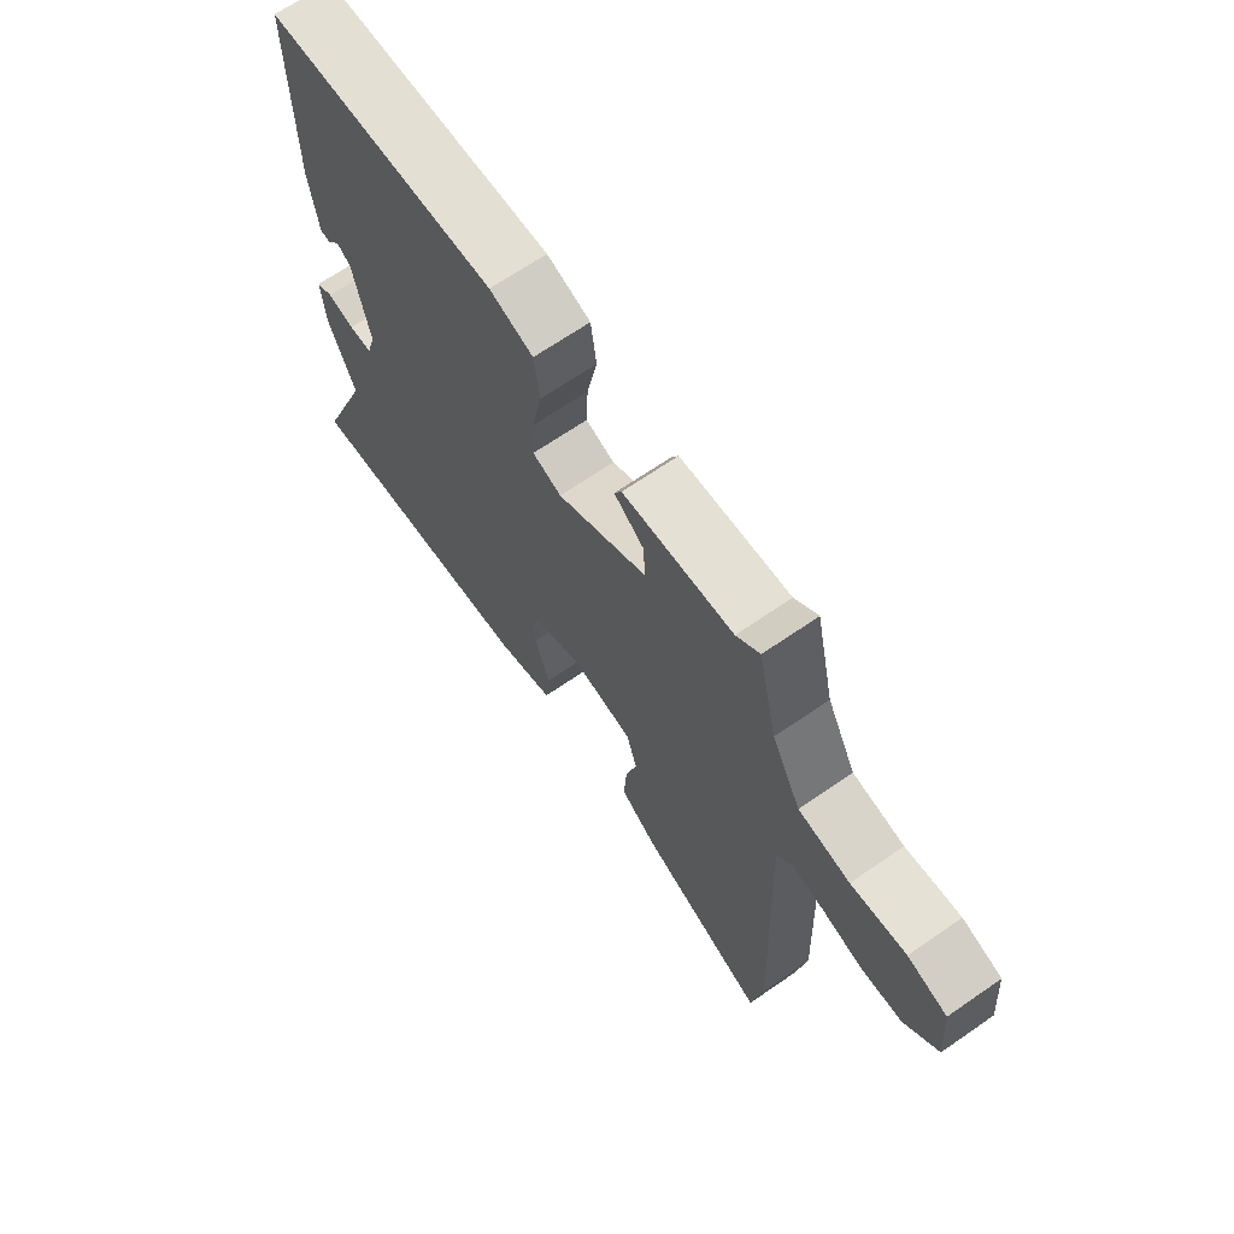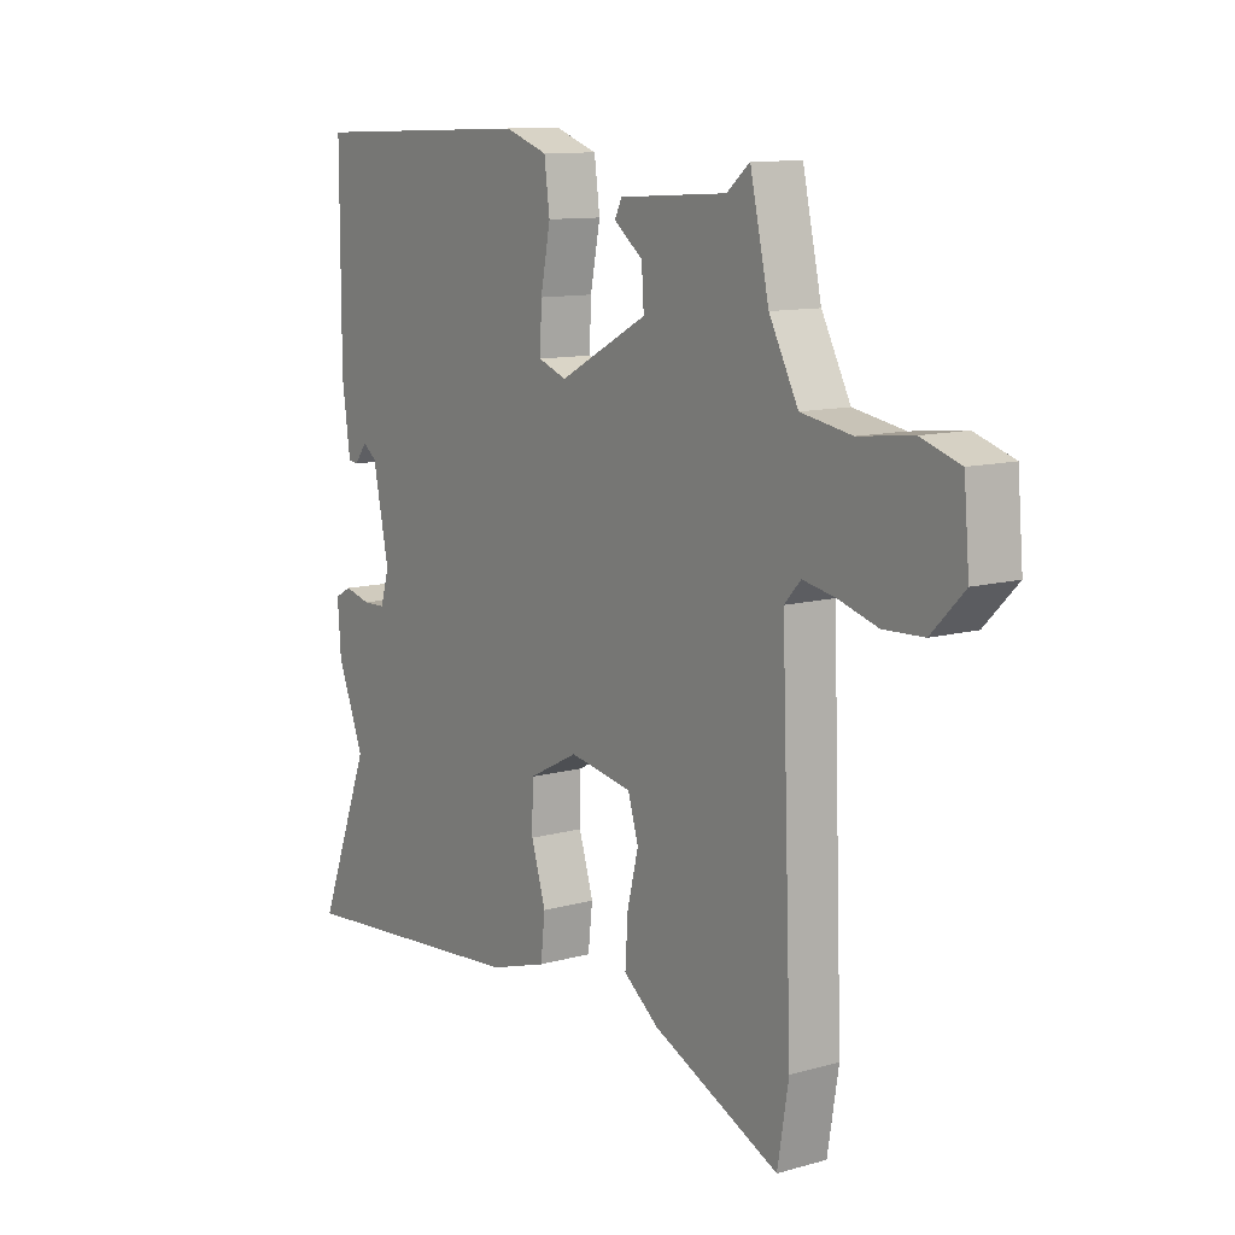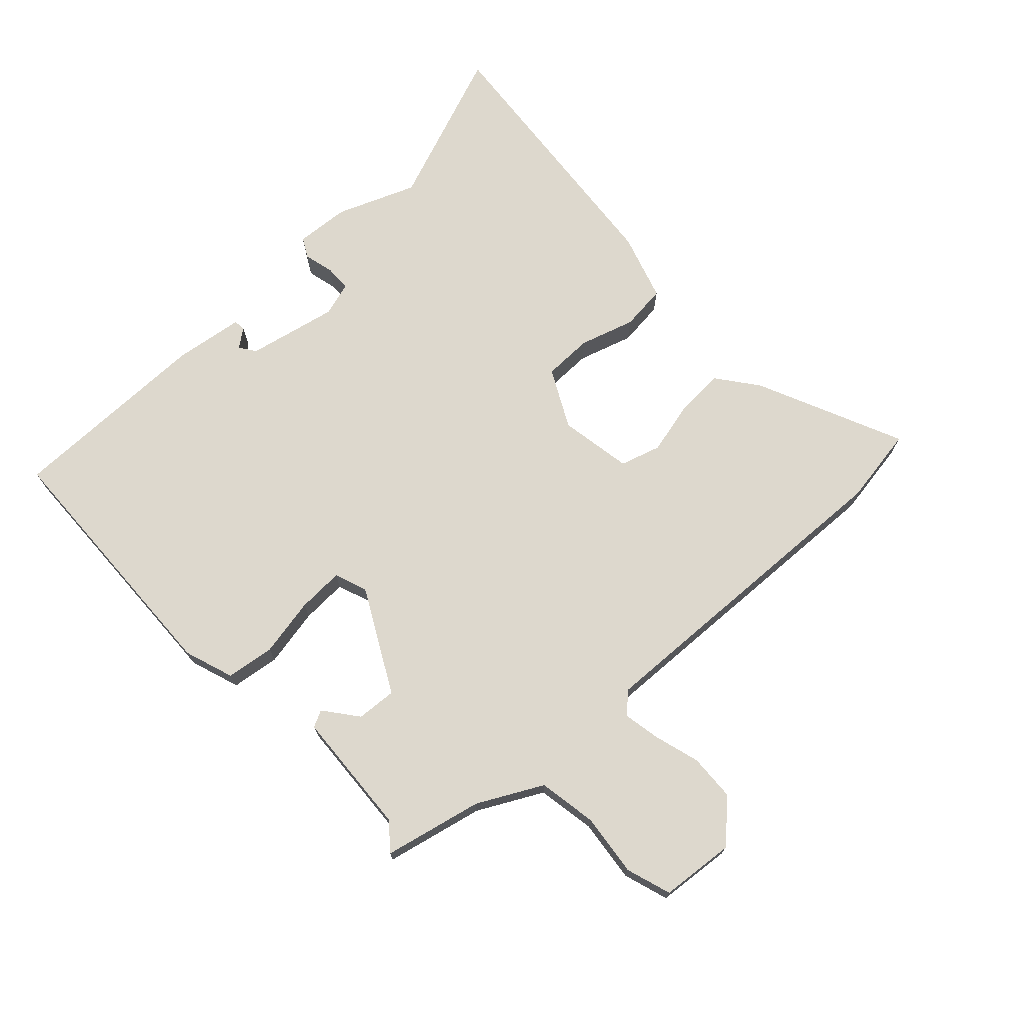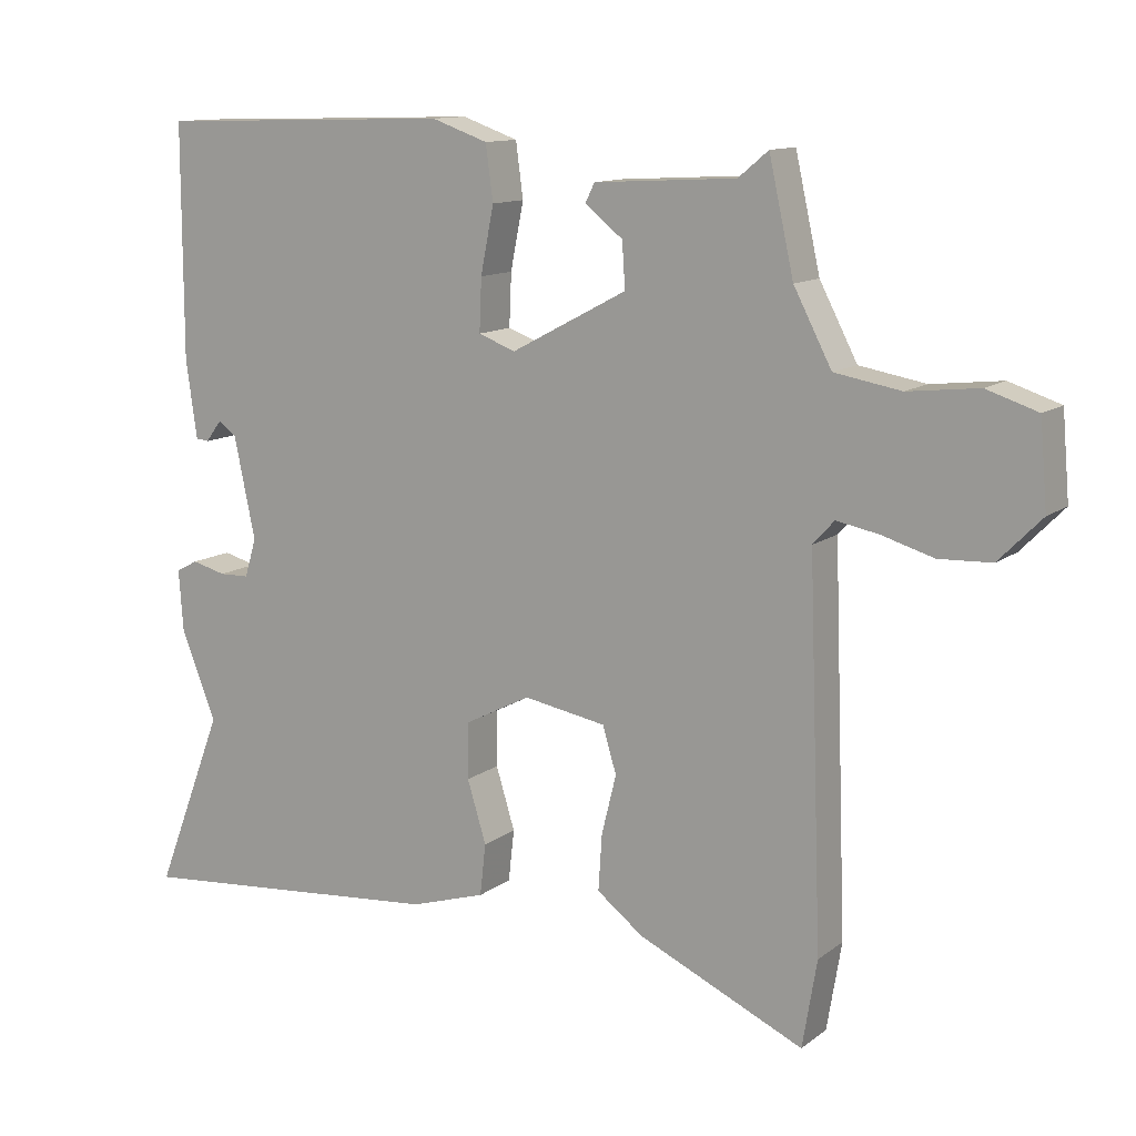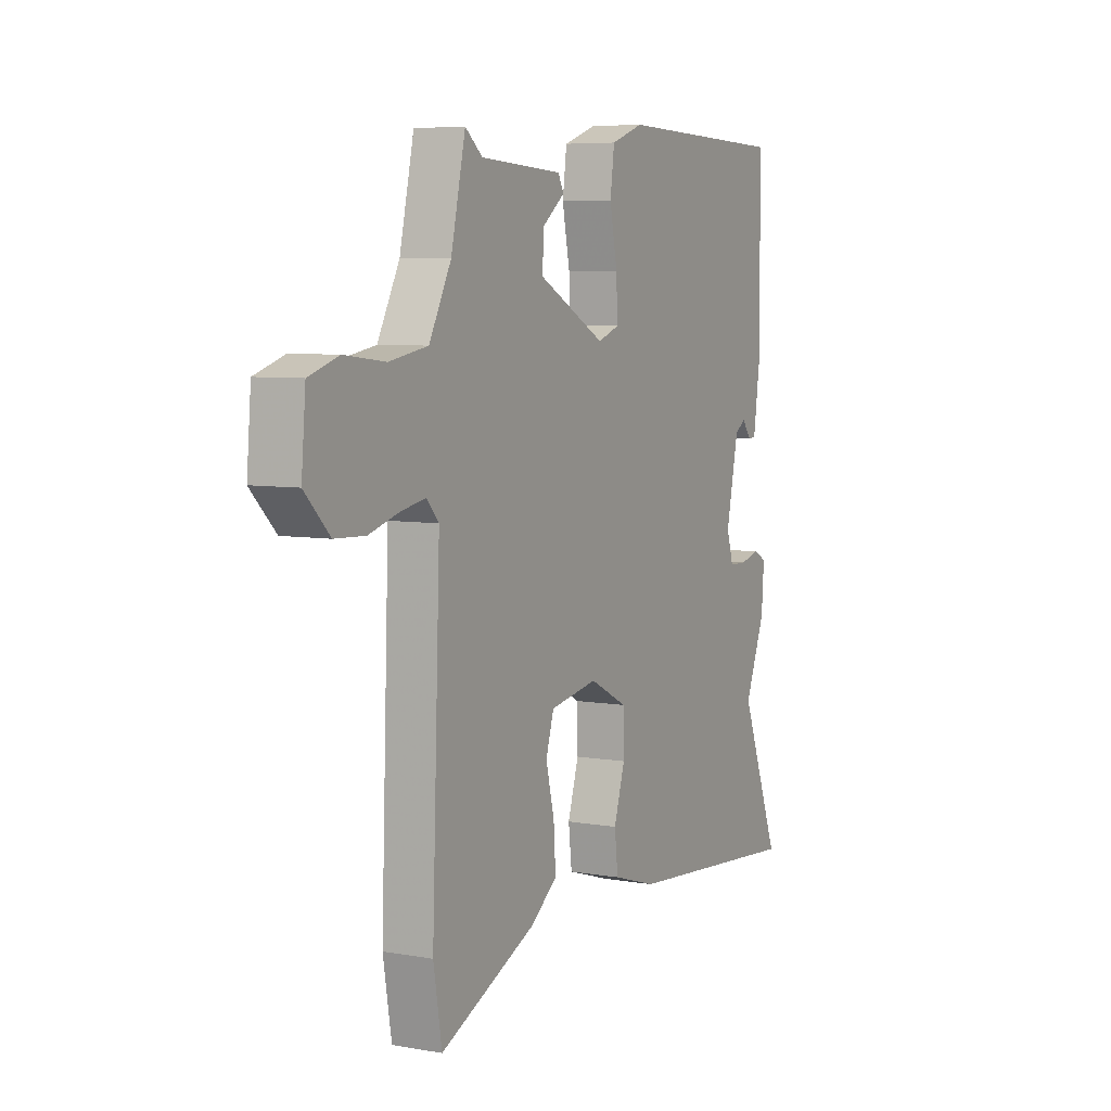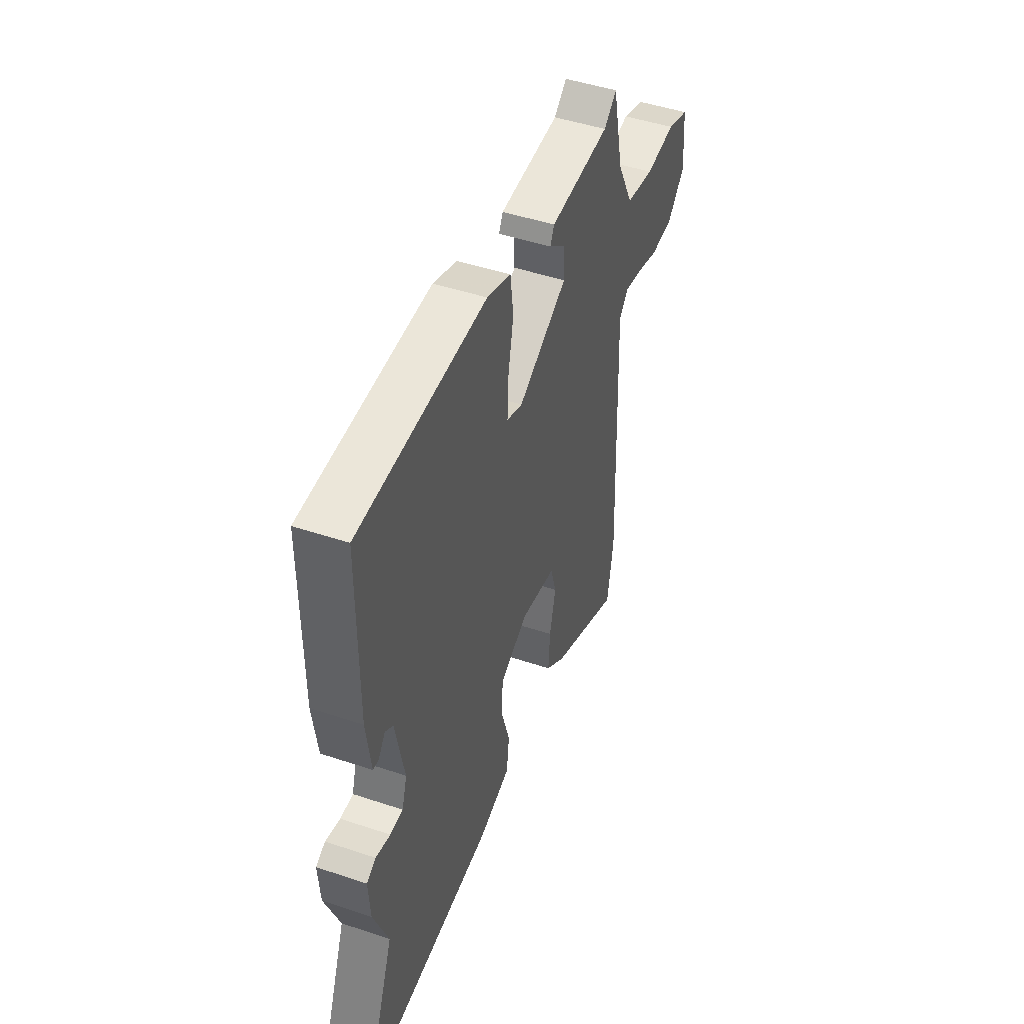
<metadata>
{"format":"obj","ext":"obj","renderer":"f3d","projection":"perspective","resolution":1024,"background":"white","views":[{"elev":67.4,"azim":55.3,"up":"+Z"},{"elev":11.0,"azim":55.3,"up":"+Z"},{"elev":72.2,"azim":47.2,"up":"+Y"},{"elev":12.1,"azim":31.1,"up":"+Z"},{"elev":6.3,"azim":117.7,"up":"+Z"},{"elev":47.0,"azim":-69.2,"up":"+Z"}]}
</metadata>
<code>
v -0.457 0.07 0.507
v -0.049 0.07 0.519
v 0.028 0.07 0.492
v 0.038 0.07 0.417
v 0.02 0.07 0.326
v 0.017 0.07 0.254
v 0.068 0.07 0.235
v 0.227 0.07 0.319
v 0.223 0.07 0.381
v 0.171 0.07 0.422
v 0.184 0.07 0.448
v 0.378 0.07 0.459
v 0.419 0.07 0.493
v 0.453 0.07 0.34
v 0.505 0.07 0.24
v 0.596 0.07 0.224
v 0.693 0.07 0.235
v 0.763 0.07 0.212
v 0.773 0.07 0.096
v 0.714 0.07 0.036
v 0.642 0.07 0.033
v 0.571 0.07 0.054
v 0.513 0.07 0.065
v 0.484 0.07 0.033
v 0.503 0.07 -0.482
v 0.483 0.07 -0.602
v 0.256 0.07 -0.499
v 0.192 0.07 -0.45
v 0.197 0.07 -0.373
v 0.217 0.07 -0.292
v 0.198 0.07 -0.229
v 0.085 0.07 -0.209
v -0.005 0.07 -0.255
v -0.006 0.07 -0.332
v 0.02 0.07 -0.417
v 0.012 0.07 -0.488
v -0.092 0.07 -0.52
v -0.522 0.07 -0.557
v -0.428 0.07 -0.312
v -0.476 0.07 -0.19
v -0.482 0.07 -0.106
v -0.452 0.07 -0.09
v -0.405 0.07 -0.102
v -0.364 0.07 -0.101
v -0.348 0.07 -0.048
v -0.377 0.07 0.091
v -0.402 0.07 0.109
v -0.424 0.07 0.08
v -0.442 0.07 0.082
v -0.457 0.07 0.189
v -0.457 0 0.507
v -0.049 0 0.519
v 0.028 0 0.492
v 0.038 0 0.417
v 0.02 0 0.326
v 0.017 0 0.254
v 0.068 0 0.235
v 0.227 0 0.319
v 0.223 0 0.381
v 0.171 0 0.422
v 0.184 0 0.448
v 0.378 0 0.459
v 0.419 0 0.493
v 0.453 0 0.34
v 0.505 0 0.24
v 0.596 0 0.224
v 0.693 0 0.235
v 0.763 0 0.212
v 0.773 0 0.096
v 0.714 0 0.036
v 0.642 0 0.033
v 0.571 0 0.054
v 0.513 0 0.065
v 0.484 0 0.033
v 0.503 0 -0.482
v 0.483 0 -0.602
v 0.256 0 -0.499
v 0.192 0 -0.45
v 0.197 0 -0.373
v 0.217 0 -0.292
v 0.198 0 -0.229
v 0.085 0 -0.209
v -0.005 0 -0.255
v -0.006 0 -0.332
v 0.02 0 -0.417
v 0.012 0 -0.488
v -0.092 0 -0.52
v -0.522 0 -0.557
v -0.428 0 -0.312
v -0.476 0 -0.19
v -0.482 0 -0.106
v -0.452 0 -0.09
v -0.405 0 -0.102
v -0.364 0 -0.101
v -0.348 0 -0.048
v -0.377 0 0.091
v -0.402 0 0.109
v -0.424 0 0.08
v -0.442 0 0.082
v -0.457 0 0.189
f 49 50 1
f 48 49 1
f 47 48 1
f 3 4 5
f 2 3 5
f 1 2 5
f 47 1 5
f 46 47 5
f 45 46 5 6
f 44 45 6 7
f 41 42 43
f 40 41 43
f 39 40 43
f 39 43 44
f 37 38 39
f 36 37 39
f 35 36 39
f 34 35 39
f 33 34 39 44
f 44 7 8
f 33 44 8
f 32 33 8
f 28 29 30
f 27 28 30
f 26 27 30
f 25 26 30
f 24 25 30
f 24 30 31
f 31 32 8
f 24 31 8
f 23 24 8
f 20 21 22
f 19 20 22
f 18 19 22
f 17 18 22
f 16 17 22
f 15 16 22 23
f 12 13 14
f 12 14 15
f 11 12 15
f 10 11 15
f 9 10 15
f 8 9 15 23
f 51 100 99
f 51 99 98
f 51 98 97
f 55 54 53
f 55 53 52
f 55 52 51
f 55 51 97
f 55 97 96
f 56 55 96 95
f 57 56 95 94
f 93 92 91
f 93 91 90
f 93 90 89
f 94 93 89
f 89 88 87
f 89 87 86
f 89 86 85
f 89 85 84
f 94 89 84 83
f 58 57 94
f 58 94 83
f 58 83 82
f 80 79 78
f 80 78 77
f 80 77 76
f 80 76 75
f 80 75 74
f 81 80 74
f 58 82 81
f 58 81 74
f 58 74 73
f 72 71 70
f 72 70 69
f 72 69 68
f 72 68 67
f 72 67 66
f 73 72 66 65
f 64 63 62
f 65 64 62
f 65 62 61
f 65 61 60
f 65 60 59
f 73 65 59 58
f 1 51 52 2
f 2 52 53 3
f 3 53 54 4
f 4 54 55 5
f 5 55 56 6
f 6 56 57 7
f 7 57 58 8
f 8 58 59 9
f 9 59 60 10
f 10 60 61 11
f 11 61 62 12
f 12 62 63 13
f 13 63 64 14
f 14 64 65 15
f 15 65 66 16
f 16 66 67 17
f 17 67 68 18
f 18 68 69 19
f 19 69 70 20
f 20 70 71 21
f 21 71 72 22
f 22 72 73 23
f 23 73 74 24
f 24 74 75 25
f 25 75 76 26
f 26 76 77 27
f 27 77 78 28
f 28 78 79 29
f 29 79 80 30
f 30 80 81 31
f 31 81 82 32
f 32 82 83 33
f 33 83 84 34
f 34 84 85 35
f 35 85 86 36
f 36 86 87 37
f 37 87 88 38
f 38 88 89 39
f 39 89 90 40
f 40 90 91 41
f 41 91 92 42
f 42 92 93 43
f 43 93 94 44
f 44 94 95 45
f 45 95 96 46
f 46 96 97 47
f 47 97 98 48
f 48 98 99 49
f 49 99 100 50
f 50 100 51 1

</code>
